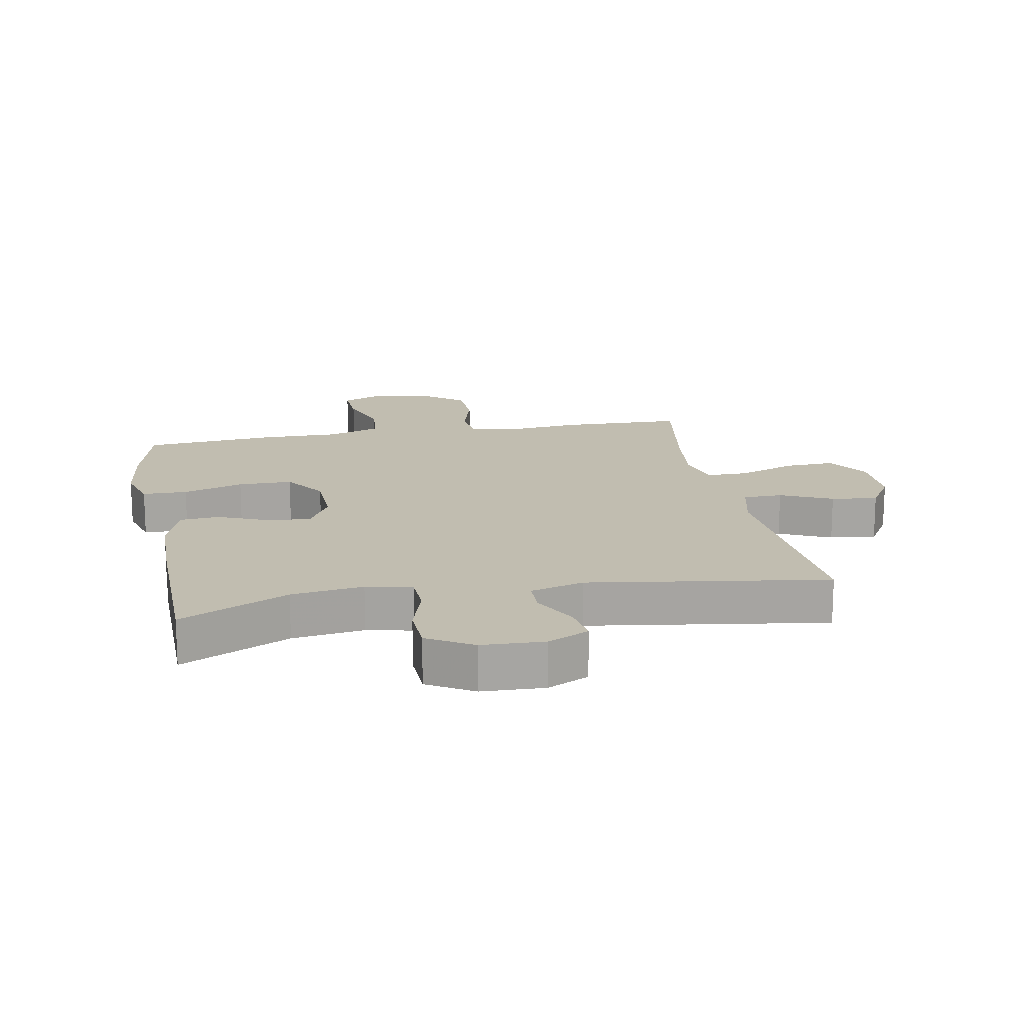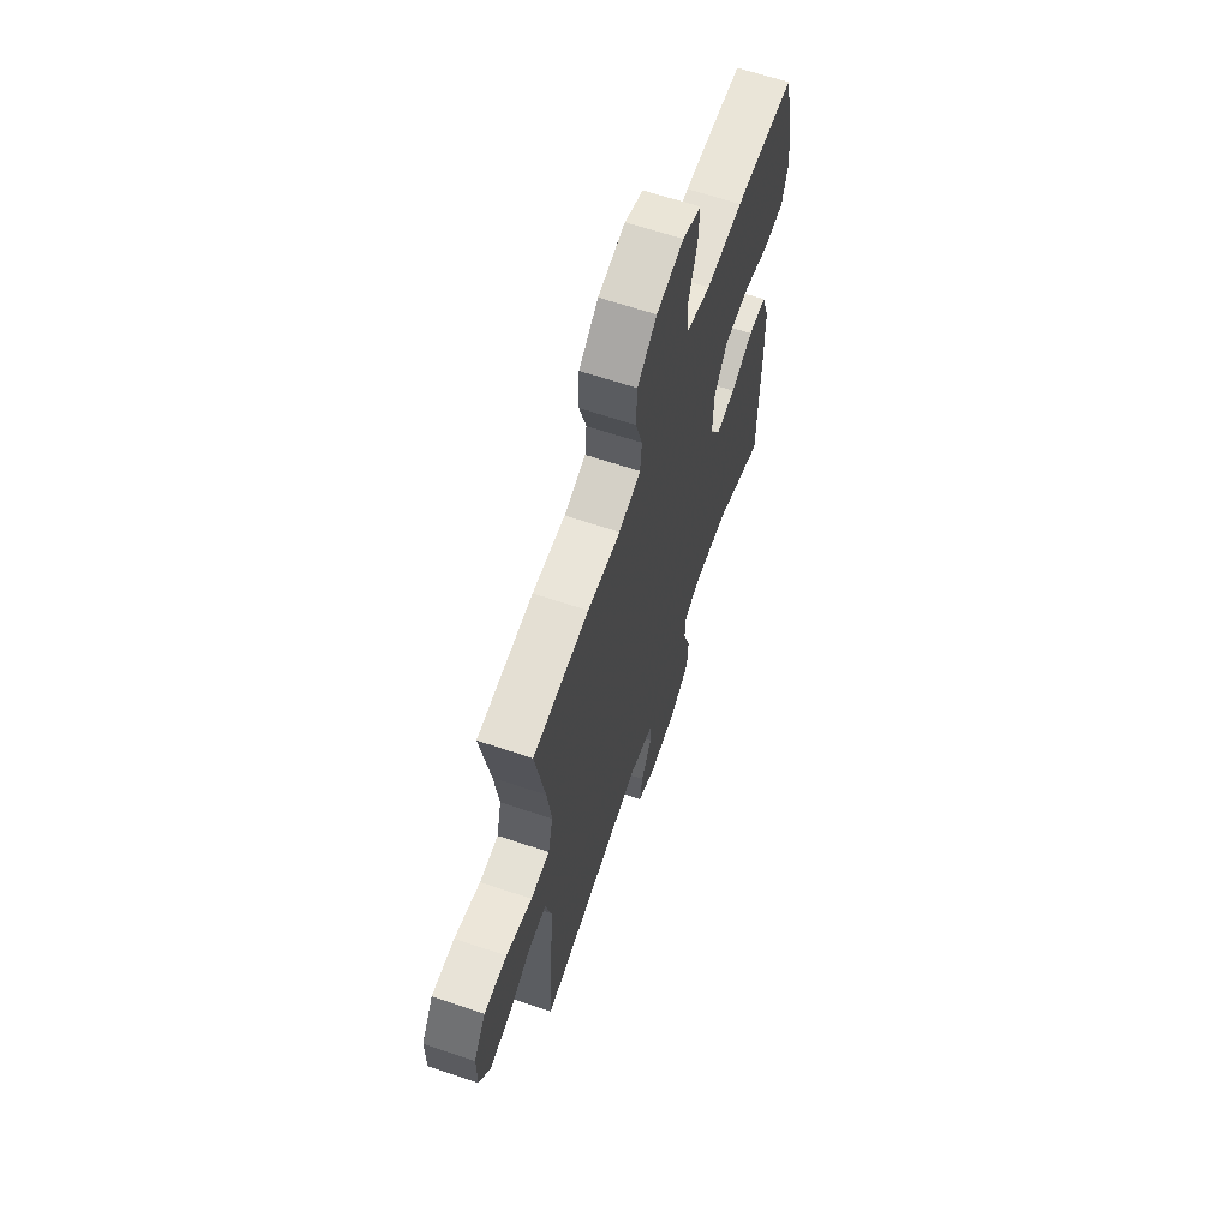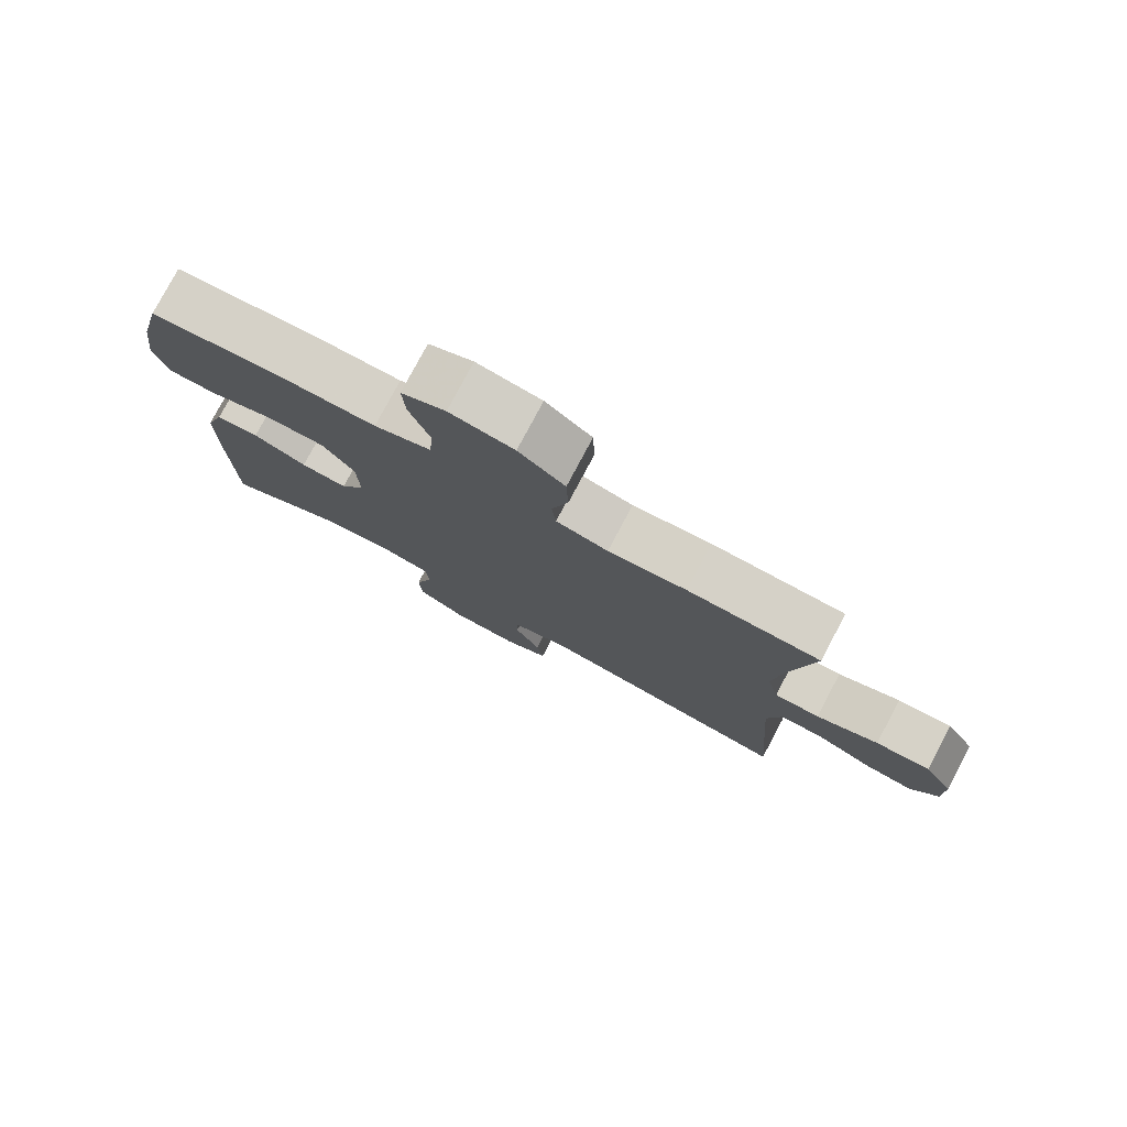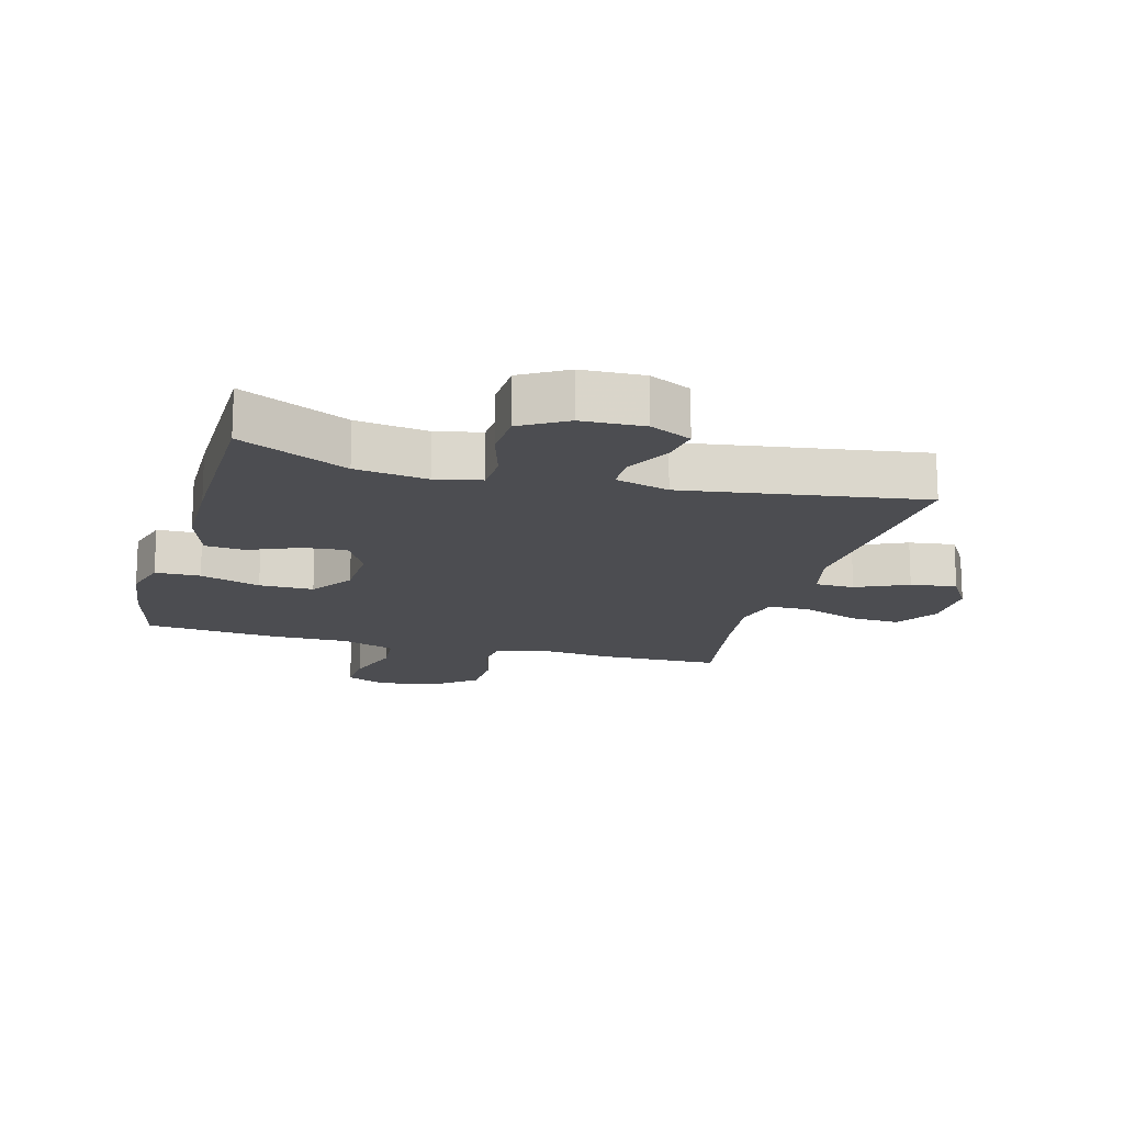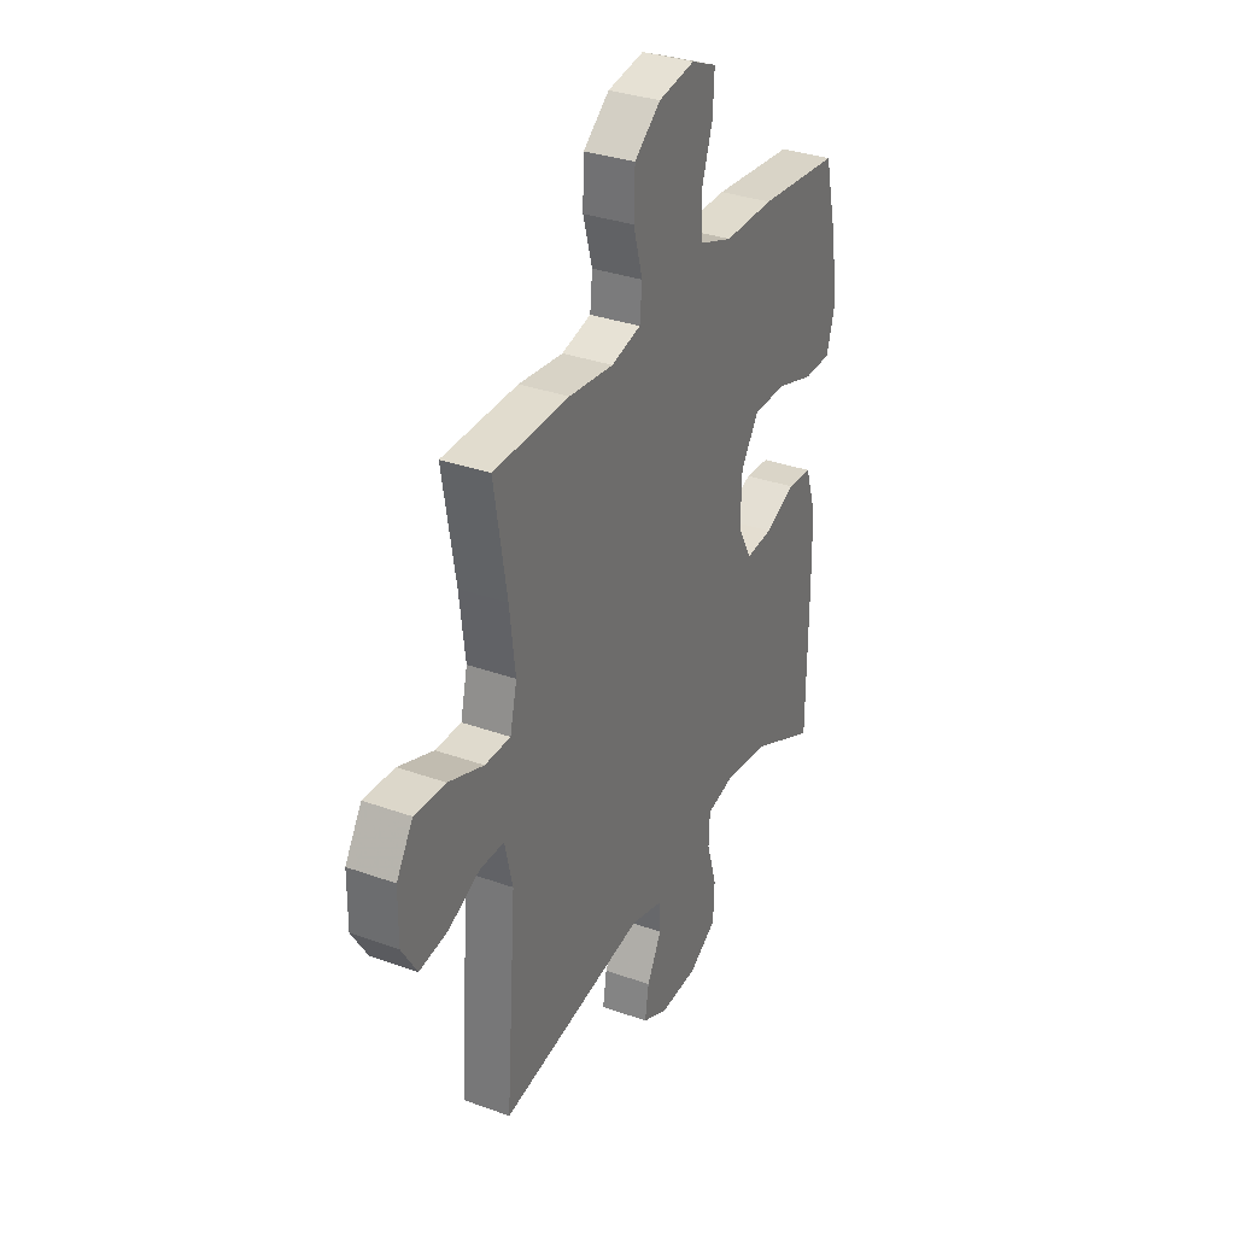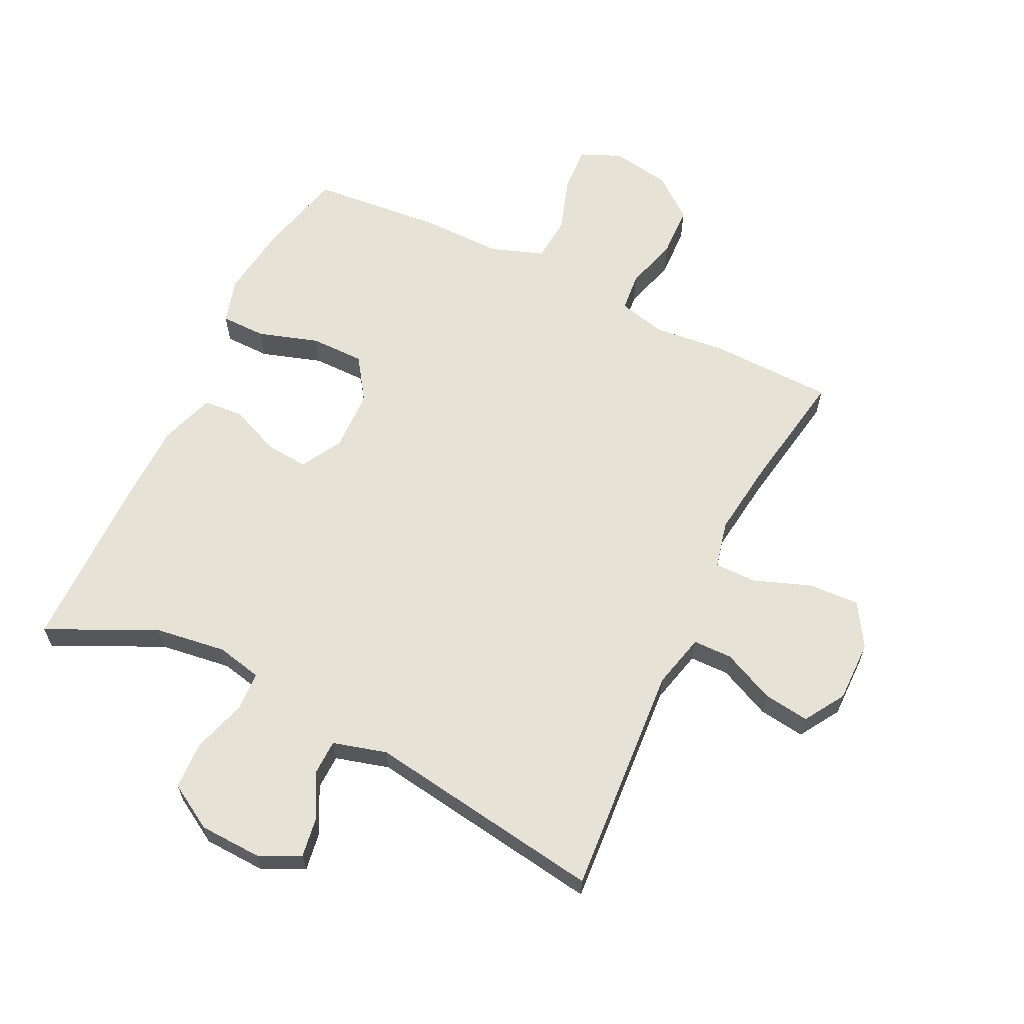
<metadata>
{"format":"obj","ext":"obj","renderer":"f3d","projection":"perspective","resolution":1024,"background":"white","views":[{"elev":16.7,"azim":169.4,"up":"+Y"},{"elev":65.1,"azim":-71.3,"up":"+Z"},{"elev":78.6,"azim":-152.0,"up":"+Z"},{"elev":-16.2,"azim":164.6,"up":"+Y"},{"elev":32.9,"azim":-63.5,"up":"+Z"},{"elev":62.9,"azim":-154.0,"up":"+Y"}]}
</metadata>
<code>
v -0.5 0.07 0.5
v -0.303 0.07 0.505
v -0.187 0.07 0.493
v -0.11 0.07 0.512
v -0.104 0.07 0.574
v -0.128 0.07 0.659
v -0.125 0.07 0.741
v -0.057 0.07 0.795
v 0.038 0.07 0.811
v 0.103 0.07 0.783
v 0.099 0.07 0.711
v 0.069 0.07 0.621
v 0.075 0.07 0.548
v 0.16 0.07 0.518
v 0.289 0.07 0.519
v 0.5 0.07 0.5
v 0.534 0.07 0.36
v 0.549 0.07 0.244
v 0.528 0.07 0.171
v 0.456 0.07 0.17
v 0.359 0.07 0.201
v 0.272 0.07 0.201
v 0.225 0.07 0.132
v 0.222 0.07 0.034
v 0.259 0.07 -0.032
v 0.328 0.07 -0.026
v 0.408 0.07 0.008
v 0.472 0.07 0.003
v 0.501 0.07 -0.085
v 0.503 0.07 -0.22
v 0.5 0.07 -0.5
v 0.327 0.07 -0.417
v 0.212 0.07 -0.401
v 0.139 0.07 -0.417
v 0.136 0.07 -0.48
v 0.162 0.07 -0.566
v 0.159 0.07 -0.643
v 0.086 0.07 -0.686
v -0.014 0.07 -0.69
v -0.08 0.07 -0.658
v -0.07 0.07 -0.595
v -0.032 0.07 -0.523
v -0.033 0.07 -0.467
v -0.119 0.07 -0.443
v -0.5 0.07 -0.5
v -0.473 0.07 -0.128
v -0.494 0.07 -0.041
v -0.557 0.07 -0.04
v -0.64 0.07 -0.078
v -0.714 0.07 -0.088
v -0.754 0.07 -0.023
v -0.753 0.07 0.076
v -0.71 0.07 0.145
v -0.629 0.07 0.141
v -0.537 0.07 0.107
v -0.47 0.07 0.107
v -0.452 0.07 0.183
v -0.467 0.07 0.303
v -0.5 0 0.5
v -0.303 0 0.505
v -0.187 0 0.493
v -0.11 0 0.512
v -0.104 0 0.574
v -0.128 0 0.659
v -0.125 0 0.741
v -0.057 0 0.795
v 0.038 0 0.811
v 0.103 0 0.783
v 0.099 0 0.711
v 0.069 0 0.621
v 0.075 0 0.548
v 0.16 0 0.518
v 0.289 0 0.519
v 0.5 0 0.5
v 0.534 0 0.36
v 0.549 0 0.244
v 0.528 0 0.171
v 0.456 0 0.17
v 0.359 0 0.201
v 0.272 0 0.201
v 0.225 0 0.132
v 0.222 0 0.034
v 0.259 0 -0.032
v 0.328 0 -0.026
v 0.408 0 0.008
v 0.472 0 0.003
v 0.501 0 -0.085
v 0.503 0 -0.22
v 0.5 0 -0.5
v 0.327 0 -0.417
v 0.212 0 -0.401
v 0.139 0 -0.417
v 0.136 0 -0.48
v 0.162 0 -0.566
v 0.159 0 -0.643
v 0.086 0 -0.686
v -0.014 0 -0.69
v -0.08 0 -0.658
v -0.07 0 -0.595
v -0.032 0 -0.523
v -0.033 0 -0.467
v -0.119 0 -0.443
v -0.5 0 -0.5
v -0.473 0 -0.128
v -0.494 0 -0.041
v -0.557 0 -0.04
v -0.64 0 -0.078
v -0.714 0 -0.088
v -0.754 0 -0.023
v -0.753 0 0.076
v -0.71 0 0.145
v -0.629 0 0.141
v -0.537 0 0.107
v -0.47 0 0.107
v -0.452 0 0.183
v -0.467 0 0.303
f 52 53 54 55
f 52 55 56
f 51 52 56
f 48 49 50 51
f 47 48 51 56
f 46 47 56 57
f 44 45 46
f 43 44 46 57
f 39 40 41 42
f 39 42 43
f 38 39 43
f 35 36 37 38
f 34 35 38 43
f 29 30 31 32
f 29 32 33
f 26 27 28 29
f 25 26 29 33
f 24 25 33 34
f 18 19 20 21
f 18 21 22
f 17 18 22
f 14 15 16 17
f 13 14 17 22
f 9 10 11 12
f 9 12 13
f 8 9 13
f 5 6 7 8
f 4 5 8 13
f 3 4 13 22
f 58 1 2 3
f 23 24 34 43
f 23 43 57 58
f 3 22 23 58
f 113 112 111 110
f 114 113 110
f 114 110 109
f 109 108 107 106
f 114 109 106 105
f 115 114 105 104
f 104 103 102
f 115 104 102 101
f 100 99 98 97
f 101 100 97
f 101 97 96
f 96 95 94 93
f 101 96 93 92
f 90 89 88 87
f 91 90 87
f 87 86 85 84
f 91 87 84 83
f 92 91 83 82
f 79 78 77 76
f 80 79 76
f 80 76 75
f 75 74 73 72
f 80 75 72 71
f 70 69 68 67
f 71 70 67
f 71 67 66
f 66 65 64 63
f 71 66 63 62
f 80 71 62 61
f 61 60 59 116
f 101 92 82 81
f 116 115 101 81
f 116 81 80 61
f 1 59 60 2
f 2 60 61 3
f 3 61 62 4
f 4 62 63 5
f 5 63 64 6
f 6 64 65 7
f 7 65 66 8
f 8 66 67 9
f 9 67 68 10
f 10 68 69 11
f 11 69 70 12
f 12 70 71 13
f 13 71 72 14
f 14 72 73 15
f 15 73 74 16
f 16 74 75 17
f 17 75 76 18
f 18 76 77 19
f 19 77 78 20
f 20 78 79 21
f 21 79 80 22
f 22 80 81 23
f 23 81 82 24
f 24 82 83 25
f 25 83 84 26
f 26 84 85 27
f 27 85 86 28
f 28 86 87 29
f 29 87 88 30
f 30 88 89 31
f 31 89 90 32
f 32 90 91 33
f 33 91 92 34
f 34 92 93 35
f 35 93 94 36
f 36 94 95 37
f 37 95 96 38
f 38 96 97 39
f 39 97 98 40
f 40 98 99 41
f 41 99 100 42
f 42 100 101 43
f 43 101 102 44
f 44 102 103 45
f 45 103 104 46
f 46 104 105 47
f 47 105 106 48
f 48 106 107 49
f 49 107 108 50
f 50 108 109 51
f 51 109 110 52
f 52 110 111 53
f 53 111 112 54
f 54 112 113 55
f 55 113 114 56
f 56 114 115 57
f 57 115 116 58
f 58 116 59 1

</code>
